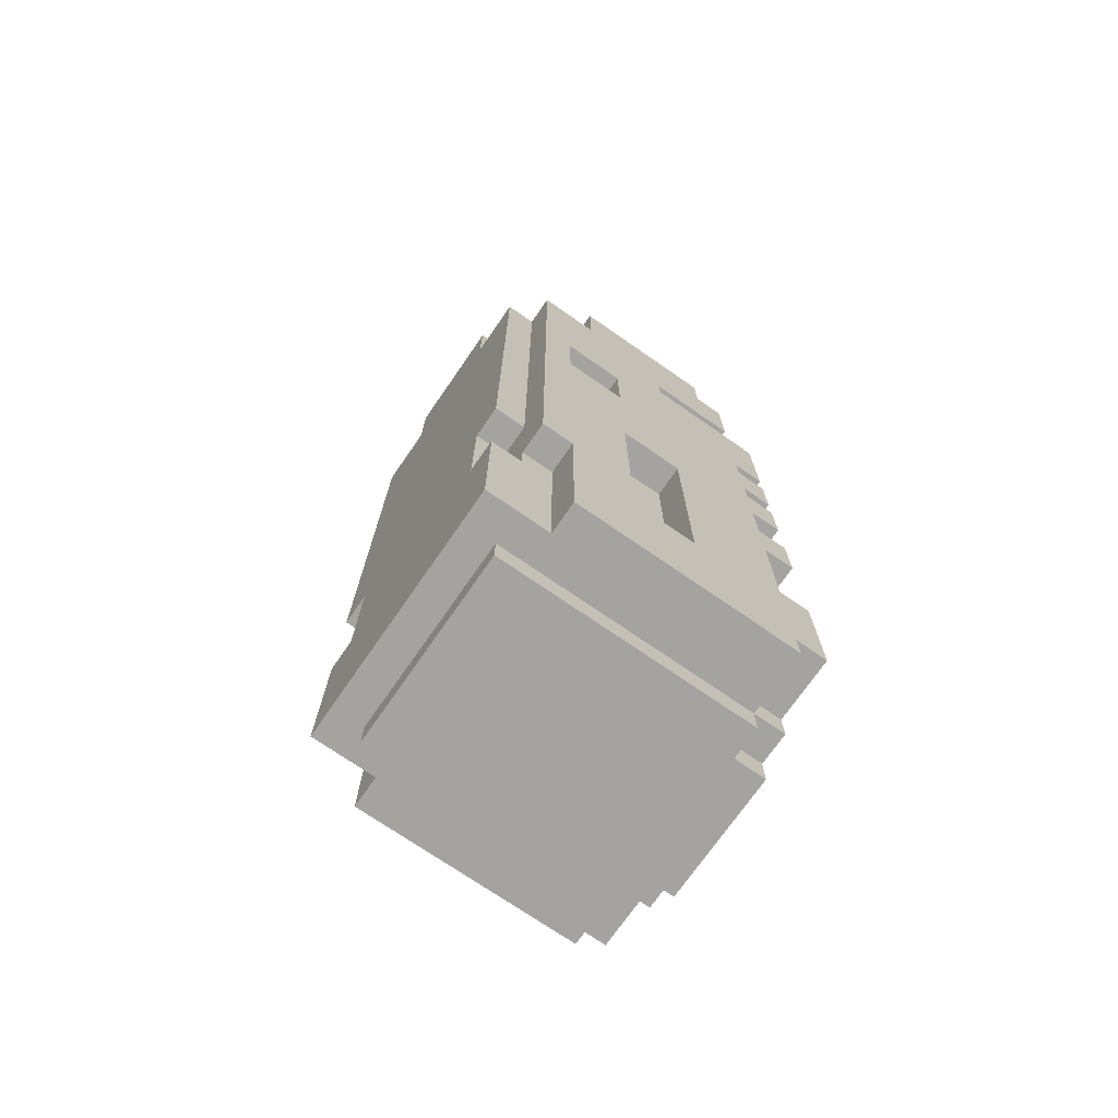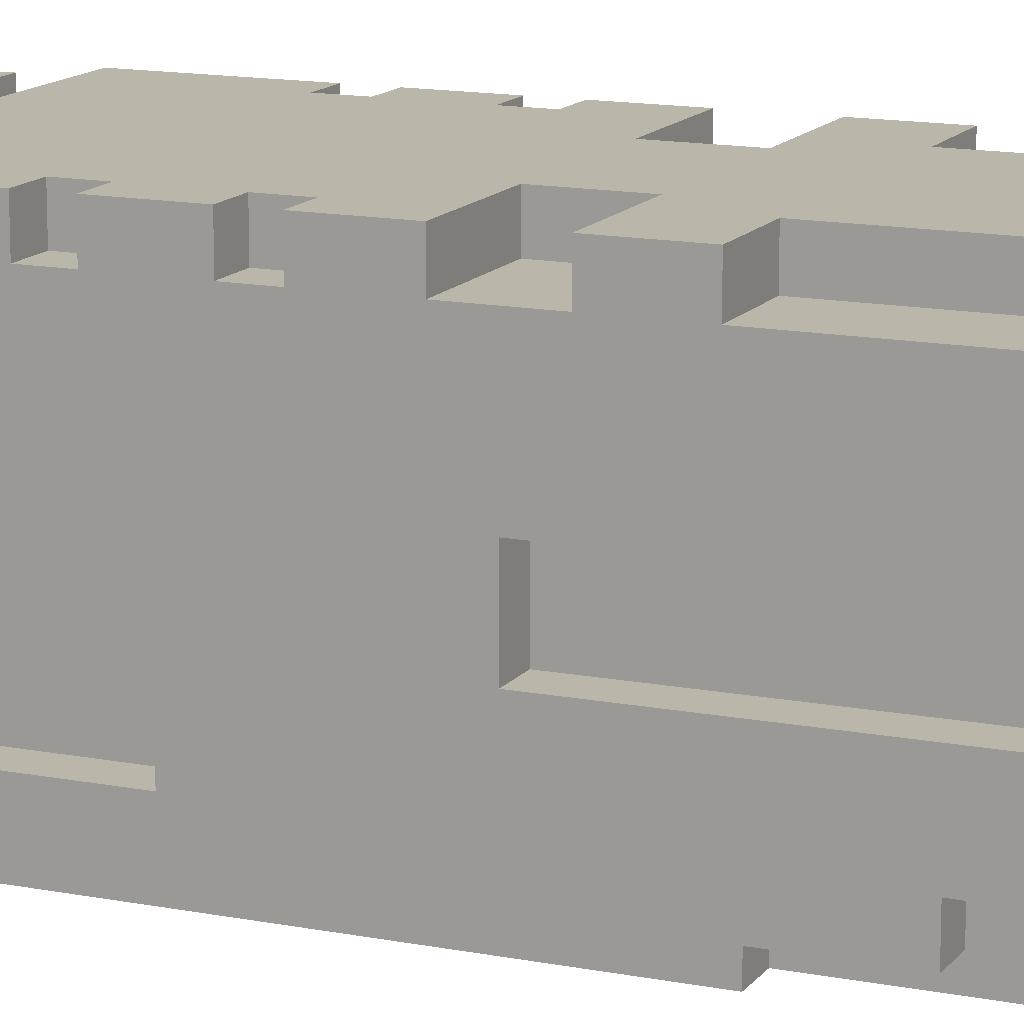
<metadata>
{"format":"obj","ext":"obj","renderer":"f3d","projection":"perspective","resolution":1024,"background":"white","views":[{"elev":-72.8,"azim":-124.7,"up":"+Y"},{"elev":13.9,"azim":-66.4,"up":"+Z"}]}
</metadata>
<code>
g female_mecha_bicep
v -5 1 4
v -5 1 -2
v -5 1 -3
v -5 2 5
v -5 2 4
v -5 5 1
v -5 5 -1
v -5 6 5
v -5 6 4
v -5 6 3
v -5 7 -2
v -5 7 -3
v -5 7 -4
v -5 10 5
v -5 10 4
v -5 10 3
v -5 12 5
v -5 12 4
v -5 12 3
v -5 13 1
v -5 13 -1
v -5 14 5
v -5 14 4
v -5 14 3
v -5 16 5
v -5 16 4
v -5 16 3
v -5 17 5
v -5 17 4
v -5 17 3
v -5 18 -1
v -5 18 -3
v -5 19 5
v -5 19 4
v -5 19 3
v -5 20 5
v -5 20 4
v -5 20 3
v -5 21 -1
v -5 21 -3
v -5 24 5
v -5 24 1
v -5 25 4
v -5 25 1
v -5 27 -1
v -5 27 -2
v -5 27 -3
v -5 27 -4
v -5 28 4
v -5 28 3
v -5 28 2
v -5 30 3
v -5 30 2
v -5 30 -1
v -5 30 -2
v -4 1 -3
v -4 1 -5
v -4 5 1
v -4 5 -1
v -4 6 -3
v -4 6 -4
v -4 6 -5
v -4 7 -3
v -4 7 -4
v -4 10 -4
v -4 10 -5
v -4 13 1
v -4 13 -1
v -4 16 5
v -4 16 4
v -4 17 5
v -4 17 4
v -4 18 -1
v -4 18 -3
v -4 19 5
v -4 19 4
v -4 20 5
v -4 20 4
v -4 21 -1
v -4 21 -3
v -4 24 4
v -4 24 1
v -4 25 5
v -4 25 4
v -4 25 1
v -4 27 -2
v -4 27 -3
v -4 27 -4
v -4 27 -5
v -4 28 5
v -4 28 4
v -4 30 -2
v -4 30 -3
v -3 0 4
v -3 0 -4
v -3 1 5
v -3 1 4
v -3 1 -4
v -3 2 5
v -3 2 4
v -3 6 5
v -3 6 4
v -3 6 -4
v -3 6 -5
v -3 10 5
v -3 10 4
v -3 10 -4
v -3 10 -5
v -3 27 -3
v -3 27 -4
v -3 28 5
v -3 28 3
v -3 30 5
v -3 30 3
v -3 30 -3
v -3 30 -4
v -2 0 5
v -2 0 4
v -2 1 5
v -2 1 4
v -2 12 5
v -2 12 4
v -2 14 5
v -2 14 4
v -2 27 -4
v -2 27 -5
v -2 30 -4
v -2 30 -5
v -1 24 5
v -1 24 4
v -1 25 5
v -1 25 4
v 1 3 5
v 1 3 3
v 1 5 5
v 1 5 3
v -1 3 5
v -1 3 3
v -1 5 5
v -1 5 3
v 1 24 5
v 1 24 4
v 1 25 5
v 1 25 4
v 2 0 5
v 2 0 4
v 2 1 5
v 2 1 4
v 2 12 5
v 2 12 4
v 2 14 5
v 2 14 4
v 2 27 -4
v 2 27 -5
v 2 30 -4
v 2 30 -5
v 3 0 4
v 3 0 -4
v 3 1 5
v 3 1 4
v 3 1 -4
v 3 2 5
v 3 2 4
v 3 6 5
v 3 6 4
v 3 6 -4
v 3 6 -5
v 3 10 5
v 3 10 4
v 3 10 -4
v 3 10 -5
v 3 27 -3
v 3 27 -4
v 3 28 5
v 3 28 3
v 3 30 5
v 3 30 3
v 3 30 -3
v 3 30 -4
v 4 1 -3
v 4 1 -5
v 4 5 1
v 4 5 -1
v 4 6 -3
v 4 6 -4
v 4 6 -5
v 4 7 -3
v 4 7 -4
v 4 10 -4
v 4 10 -5
v 4 13 1
v 4 13 -1
v 4 16 5
v 4 16 4
v 4 17 5
v 4 17 4
v 4 18 -1
v 4 18 -3
v 4 19 5
v 4 19 4
v 4 20 5
v 4 20 4
v 4 21 -1
v 4 21 -3
v 4 24 4
v 4 24 1
v 4 25 5
v 4 25 4
v 4 25 1
v 4 27 -2
v 4 27 -3
v 4 27 -4
v 4 27 -5
v 4 28 5
v 4 28 4
v 4 30 -2
v 4 30 -3
v 5 1 4
v 5 1 -2
v 5 1 -3
v 5 2 5
v 5 2 4
v 5 5 1
v 5 5 -1
v 5 6 5
v 5 6 4
v 5 6 3
v 5 7 -2
v 5 7 -3
v 5 7 -4
v 5 10 5
v 5 10 4
v 5 10 3
v 5 12 5
v 5 12 4
v 5 12 3
v 5 13 1
v 5 13 -1
v 5 14 5
v 5 14 4
v 5 14 3
v 5 16 5
v 5 16 4
v 5 16 3
v 5 17 5
v 5 17 4
v 5 17 3
v 5 18 -1
v 5 18 -3
v 5 19 5
v 5 19 4
v 5 19 3
v 5 20 5
v 5 20 4
v 5 20 3
v 5 21 -1
v 5 21 -3
v 5 24 5
v 5 24 1
v 5 25 4
v 5 25 1
v 5 27 -1
v 5 27 -2
v 5 27 -3
v 5 27 -4
v 5 28 4
v 5 28 3
v 5 28 2
v 5 30 3
v 5 30 2
v 5 30 -1
v 5 30 -2
v -5 2 5
v -5 6 5
v -5 10 5
v -5 12 5
v -5 14 5
v -5 16 5
v -5 17 5
v -5 19 5
v -5 20 5
v -5 24 5
v -4 16 5
v -4 17 5
v -4 19 5
v -4 20 5
v -4 25 5
v -4 28 5
v -3 1 5
v -3 2 5
v -3 6 5
v -3 10 5
v -3 16 5
v -3 17 5
v -3 19 5
v -3 20 5
v -3 28 5
v -3 30 5
v -2 0 5
v -2 1 5
v -2 12 5
v -2 14 5
v -2 28 5
v -2 30 5
v -1 3 5
v -1 5 5
v -1 24 5
v -1 25 5
v 1 3 5
v 1 5 5
v 1 24 5
v 1 25 5
v 2 0 5
v 2 1 5
v 2 12 5
v 2 14 5
v 2 28 5
v 2 30 5
v 3 1 5
v 3 2 5
v 3 6 5
v 3 10 5
v 3 16 5
v 3 17 5
v 3 19 5
v 3 20 5
v 3 28 5
v 3 30 5
v 4 16 5
v 4 17 5
v 4 19 5
v 4 20 5
v 4 25 5
v 4 28 5
v 5 2 5
v 5 6 5
v 5 10 5
v 5 12 5
v 5 14 5
v 5 16 5
v 5 17 5
v 5 19 5
v 5 20 5
v 5 24 5
v -5 1 4
v -5 2 4
v -5 6 4
v -5 10 4
v -5 12 4
v -5 14 4
v -5 16 4
v -5 17 4
v -5 19 4
v -5 20 4
v -5 25 4
v -5 28 4
v -4 16 4
v -4 17 4
v -4 19 4
v -4 20 4
v -4 24 4
v -4 25 4
v -4 28 4
v -3 0 4
v -3 1 4
v -3 2 4
v -3 6 4
v -3 10 4
v -2 0 4
v -2 1 4
v -2 12 4
v -2 14 4
v -1 24 4
v -1 25 4
v 1 24 4
v 1 25 4
v 2 0 4
v 2 1 4
v 2 12 4
v 2 14 4
v 3 0 4
v 3 1 4
v 3 2 4
v 3 6 4
v 3 10 4
v 4 16 4
v 4 17 4
v 4 19 4
v 4 20 4
v 4 24 4
v 4 25 4
v 4 28 4
v 5 1 4
v 5 2 4
v 5 6 4
v 5 10 4
v 5 12 4
v 5 14 4
v 5 16 4
v 5 17 4
v 5 19 4
v 5 20 4
v 5 25 4
v 5 28 4
v -5 28 3
v -5 30 3
v -3 28 3
v -3 30 3
v -1 3 3
v -1 5 3
v 1 3 3
v 1 5 3
v 3 28 3
v 3 30 3
v 5 28 3
v 5 30 3
v -5 24 1
v -5 25 1
v -4 24 1
v -4 25 1
v 4 24 1
v 4 25 1
v 5 24 1
v 5 25 1
v -5 5 -1
v -5 13 -1
v -4 5 -1
v -4 13 -1
v 4 5 -1
v 4 13 -1
v 5 5 -1
v 5 13 -1
v -5 18 -3
v -5 21 -3
v -4 18 -3
v -4 21 -3
v 4 18 -3
v 4 21 -3
v 5 18 -3
v 5 21 -3
v -5 5 1
v -5 13 1
v -4 5 1
v -4 13 1
v 4 5 1
v 4 13 1
v 5 5 1
v 5 13 1
v -5 18 -1
v -5 21 -1
v -4 18 -1
v -4 21 -1
v 4 18 -1
v 4 21 -1
v 5 18 -1
v 5 21 -1
v -5 27 -2
v -5 30 -2
v -4 27 -2
v -4 30 -2
v 4 27 -2
v 4 30 -2
v 5 27 -2
v 5 30 -2
v -5 1 -3
v -5 7 -3
v -4 1 -3
v -4 6 -3
v -4 7 -3
v -4 27 -3
v -4 30 -3
v -3 27 -3
v -3 30 -3
v 3 27 -3
v 3 30 -3
v 4 1 -3
v 4 6 -3
v 4 7 -3
v 4 27 -3
v 4 30 -3
v 5 1 -3
v 5 7 -3
v -5 7 -4
v -5 27 -4
v -4 6 -4
v -4 7 -4
v -4 10 -4
v -4 27 -4
v -3 0 -4
v -3 1 -4
v -3 6 -4
v -3 10 -4
v -3 27 -4
v -3 30 -4
v -2 27 -4
v -2 30 -4
v 2 27 -4
v 2 30 -4
v 3 0 -4
v 3 1 -4
v 3 6 -4
v 3 10 -4
v 3 27 -4
v 3 30 -4
v 4 6 -4
v 4 7 -4
v 4 10 -4
v 4 27 -4
v 5 7 -4
v 5 27 -4
v -4 1 -5
v -4 6 -5
v -4 10 -5
v -4 27 -5
v -3 6 -5
v -3 10 -5
v -2 27 -5
v -2 30 -5
v -1 27 -5
v -1 30 -5
v 1 27 -5
v 1 30 -5
v 2 27 -5
v 2 30 -5
v 3 6 -5
v 3 10 -5
v 4 1 -5
v 4 6 -5
v 4 10 -5
v 4 27 -5
v -2 0 5
v 2 0 5
v -3 0 4
v -2 0 4
v 2 0 4
v 3 0 4
v -3 0 -4
v 3 0 -4
v -3 1 5
v -2 1 5
v 2 1 5
v 3 1 5
v -5 1 4
v -3 1 4
v -2 1 4
v 2 1 4
v 3 1 4
v 5 1 4
v -5 1 -2
v -4 1 -2
v 4 1 -2
v 5 1 -2
v -5 1 -3
v -4 1 -3
v 4 1 -3
v 5 1 -3
v -3 1 -4
v 3 1 -4
v -4 1 -5
v 4 1 -5
v -5 2 5
v -3 2 5
v 3 2 5
v 5 2 5
v -5 2 4
v -3 2 4
v 3 2 4
v 5 2 4
v -1 5 5
v 1 5 5
v -1 5 3
v 1 5 3
v -5 7 -3
v -4 7 -3
v 4 7 -3
v 5 7 -3
v -5 7 -4
v -4 7 -4
v 4 7 -4
v 5 7 -4
v -5 10 5
v -3 10 5
v 3 10 5
v 5 10 5
v -5 10 4
v -3 10 4
v 3 10 4
v 5 10 4
v -4 10 -4
v -3 10 -4
v 3 10 -4
v 4 10 -4
v -4 10 -5
v -3 10 -5
v 3 10 -5
v 4 10 -5
v -5 13 1
v -4 13 1
v 4 13 1
v 5 13 1
v -5 13 -1
v -4 13 -1
v 4 13 -1
v 5 13 -1
v -5 14 5
v -2 14 5
v 2 14 5
v 5 14 5
v -5 14 4
v -2 14 4
v 2 14 4
v 5 14 4
v -5 17 5
v -4 17 5
v 4 17 5
v 5 17 5
v -5 17 4
v -4 17 4
v 4 17 4
v 5 17 4
v -5 20 5
v -4 20 5
v 4 20 5
v 5 20 5
v -5 20 4
v -4 20 4
v 4 20 4
v 5 20 4
v -5 21 -1
v -4 21 -1
v 4 21 -1
v 5 21 -1
v -5 21 -3
v -4 21 -3
v 4 21 -3
v 5 21 -3
v -4 25 5
v -1 25 5
v 1 25 5
v 4 25 5
v -5 25 4
v -4 25 4
v -1 25 4
v 1 25 4
v 4 25 4
v 5 25 4
v -5 25 1
v -4 25 1
v 4 25 1
v 5 25 1
v -1 3 5
v 1 3 5
v -1 3 3
v 1 3 3
v -5 5 1
v -4 5 1
v 4 5 1
v 5 5 1
v -5 5 -1
v -4 5 -1
v 4 5 -1
v 5 5 -1
v -5 6 5
v -3 6 5
v 3 6 5
v 5 6 5
v -5 6 4
v -3 6 4
v 3 6 4
v 5 6 4
v -4 6 -4
v -3 6 -4
v 3 6 -4
v 4 6 -4
v -4 6 -5
v -3 6 -5
v 3 6 -5
v 4 6 -5
v -5 12 5
v -2 12 5
v 2 12 5
v 5 12 5
v -5 12 4
v -2 12 4
v 2 12 4
v 5 12 4
v -5 16 5
v -4 16 5
v 4 16 5
v 5 16 5
v -5 16 4
v -4 16 4
v 4 16 4
v 5 16 4
v -5 18 -1
v -4 18 -1
v 4 18 -1
v 5 18 -1
v -5 18 -3
v -4 18 -3
v 4 18 -3
v 5 18 -3
v -5 19 5
v -4 19 5
v 4 19 5
v 5 19 5
v -5 19 4
v -4 19 4
v 4 19 4
v 5 19 4
v -5 24 5
v -1 24 5
v 1 24 5
v 5 24 5
v -4 24 4
v -1 24 4
v 1 24 4
v 4 24 4
v -5 24 1
v -4 24 1
v 4 24 1
v 5 24 1
v -5 27 -2
v -4 27 -2
v 4 27 -2
v 5 27 -2
v -5 27 -3
v -4 27 -3
v -3 27 -3
v 3 27 -3
v 4 27 -3
v 5 27 -3
v -5 27 -4
v -4 27 -4
v -3 27 -4
v -2 27 -4
v 2 27 -4
v 3 27 -4
v 4 27 -4
v 5 27 -4
v -4 27 -5
v -2 27 -5
v 2 27 -5
v 4 27 -5
v -4 28 5
v -3 28 5
v 3 28 5
v 4 28 5
v -5 28 4
v -4 28 4
v 4 28 4
v 5 28 4
v -5 28 3
v -3 28 3
v 3 28 3
v 5 28 3
v -3 30 5
v -2 30 5
v 2 30 5
v 3 30 5
v -5 30 3
v -3 30 3
v -2 30 3
v 2 30 3
v 3 30 3
v 5 30 3
v -5 30 2
v -3 30 2
v 3 30 2
v 5 30 2
v -5 30 -1
v -4 30 -1
v 4 30 -1
v 5 30 -1
v -5 30 -2
v -4 30 -2
v -3 30 -2
v 3 30 -2
v 4 30 -2
v 5 30 -2
v -4 30 -3
v -3 30 -3
v -2 30 -3
v 2 30 -3
v 3 30 -3
v 4 30 -3
v -3 30 -4
v -2 30 -4
v -1 30 -4
v 1 30 -4
v 2 30 -4
v 3 30 -4
v -2 30 -5
v -1 30 -5
v 1 30 -5
v 2 30 -5
f 5 2 1
f 6 2 5
f 6 5 4
f 7 2 6
f 8 6 4
f 9 6 8
f 10 6 9
f 11 3 2
f 11 2 7
f 12 3 11
f 15 10 9
f 16 6 10
f 16 10 15
f 17 15 14
f 17 16 15
f 18 16 17
f 19 6 16
f 19 16 18
f 20 6 19
f 21 11 7
f 21 12 11
f 23 19 18
f 24 21 20
f 24 20 19
f 24 19 23
f 25 23 22
f 25 24 23
f 26 24 25
f 27 21 24
f 27 24 26
f 29 27 26
f 30 21 27
f 30 27 29
f 31 29 28
f 31 21 30
f 31 30 29
f 31 12 21
f 32 13 12
f 32 12 31
f 33 31 28
f 34 31 33
f 35 31 34
f 37 35 34
f 38 31 35
f 38 35 37
f 39 37 36
f 39 31 38
f 39 38 37
f 40 13 32
f 41 39 36
f 41 40 39
f 42 40 41
f 44 40 42
f 45 40 44
f 45 44 43
f 46 40 45
f 47 13 40
f 47 40 46
f 48 13 47
f 49 45 43
f 50 45 49
f 51 45 50
f 52 51 50
f 53 45 51
f 53 51 52
f 54 46 45
f 54 45 53
f 55 46 54
f 60 57 56
f 61 57 60
f 62 57 61
f 63 61 60
f 64 61 63
f 67 59 58
f 68 59 67
f 71 70 69
f 72 70 71
f 77 76 75
f 78 76 77
f 79 74 73
f 80 74 79
f 84 82 81
f 85 82 84
f 88 66 65
f 89 66 88
f 90 84 83
f 91 84 90
f 92 87 86
f 93 87 92
f 97 95 94
f 98 95 97
f 99 97 96
f 100 97 99
f 105 102 101
f 106 102 105
f 107 104 103
f 108 104 107
f 113 112 111
f 114 112 113
f 115 110 109
f 116 110 115
f 119 118 117
f 120 118 119
f 123 122 121
f 124 122 123
f 127 126 125
f 128 126 127
f 131 130 129
f 132 130 131
f 135 134 133
f 136 134 135
f 137 138 139
f 139 138 140
f 141 142 143
f 143 142 144
f 145 146 147
f 147 146 148
f 149 150 151
f 151 150 152
f 153 154 155
f 155 154 156
f 157 158 160
f 160 158 161
f 159 160 162
f 162 160 163
f 164 165 168
f 168 165 169
f 166 167 170
f 170 167 171
f 174 175 176
f 176 175 177
f 172 173 178
f 178 173 179
f 180 181 184
f 184 181 185
f 185 181 186
f 184 185 187
f 187 185 188
f 182 183 191
f 191 183 192
f 193 194 195
f 195 194 196
f 199 200 201
f 201 200 202
f 197 198 203
f 203 198 204
f 205 206 208
f 208 206 209
f 189 190 212
f 212 190 213
f 207 208 214
f 214 208 215
f 210 211 216
f 216 211 217
f 218 219 222
f 222 219 223
f 221 222 223
f 223 219 224
f 221 223 225
f 225 223 226
f 226 223 227
f 219 220 228
f 224 219 228
f 228 220 229
f 226 227 232
f 227 223 233
f 232 227 233
f 231 232 234
f 232 233 234
f 234 233 235
f 233 223 236
f 235 233 236
f 236 223 237
f 224 228 238
f 228 229 238
f 235 236 240
f 237 238 241
f 236 237 241
f 240 236 241
f 239 240 242
f 240 241 242
f 242 241 243
f 241 238 244
f 243 241 244
f 243 244 246
f 244 238 247
f 246 244 247
f 245 246 248
f 247 238 248
f 246 247 248
f 238 229 248
f 229 230 249
f 248 229 249
f 245 248 250
f 250 248 251
f 251 248 252
f 251 252 254
f 252 248 255
f 254 252 255
f 253 254 256
f 255 248 256
f 254 255 256
f 249 230 257
f 253 256 258
f 256 257 258
f 258 257 259
f 259 257 261
f 261 257 262
f 260 261 262
f 262 257 263
f 257 230 264
f 263 257 264
f 264 230 265
f 260 262 266
f 266 262 267
f 267 262 268
f 267 268 269
f 268 262 270
f 269 268 270
f 262 263 271
f 270 262 271
f 271 263 272
f 283 278 277
f 284 280 279
f 285 280 284
f 286 282 281
f 290 274 273
f 291 274 290
f 292 276 275
f 293 283 277
f 293 284 283
f 294 285 284
f 294 284 293
f 295 286 285
f 295 285 294
f 296 282 286
f 296 286 295
f 297 288 287
f 300 291 290
f 300 292 291
f 300 290 289
f 301 276 292
f 301 292 300
f 302 293 277
f 302 295 294
f 302 294 293
f 302 296 295
f 303 298 297
f 303 297 287
f 304 298 303
f 305 302 301
f 305 301 300
f 305 300 299
f 306 302 305
f 307 282 296
f 307 302 306
f 307 296 302
f 308 304 303
f 308 303 287
f 309 305 299
f 310 308 307
f 310 307 306
f 311 308 310
f 312 304 308
f 312 308 311
f 313 309 299
f 313 311 310
f 313 310 309
f 314 311 313
f 315 311 314
f 316 311 315
f 317 304 312
f 318 304 317
f 319 315 314
f 320 315 319
f 321 315 320
f 322 315 321
f 323 311 316
f 324 311 323
f 325 311 324
f 326 311 325
f 327 318 317
f 327 317 312
f 328 318 327
f 329 323 316
f 329 324 323
f 330 325 324
f 330 324 329
f 331 326 325
f 331 325 330
f 332 311 326
f 332 326 331
f 333 327 312
f 334 327 333
f 335 321 320
f 336 321 335
f 337 315 322
f 338 315 337
f 339 329 316
f 340 329 339
f 341 331 330
f 342 331 341
f 343 311 332
f 344 311 343
f 357 352 351
f 358 352 357
f 359 354 353
f 360 354 359
f 362 356 355
f 363 356 362
f 365 346 345
f 366 346 365
f 367 348 347
f 368 348 367
f 369 365 364
f 370 365 369
f 371 350 349
f 372 350 371
f 373 362 361
f 374 362 373
f 381 378 377
f 382 378 381
f 390 376 375
f 391 376 390
f 393 383 382
f 394 383 393
f 395 385 384
f 396 385 395
f 397 380 379
f 398 380 397
f 399 387 386
f 400 387 399
f 401 389 388
f 402 389 401
f 403 392 391
f 404 392 403
f 407 406 405
f 408 406 407
f 411 410 409
f 412 410 411
f 415 414 413
f 416 414 415
f 419 418 417
f 420 418 419
f 423 422 421
f 424 422 423
f 427 426 425
f 428 426 427
f 431 430 429
f 432 430 431
f 435 434 433
f 436 434 435
f 439 438 437
f 440 438 439
f 441 442 443
f 443 442 444
f 445 446 447
f 447 446 448
f 449 450 451
f 451 450 452
f 453 454 455
f 455 454 456
f 457 458 459
f 459 458 460
f 461 462 463
f 463 462 464
f 465 466 467
f 467 466 468
f 468 466 469
f 470 471 472
f 472 471 473
f 474 475 479
f 479 475 480
f 477 478 481
f 476 477 481
f 481 478 482
f 483 484 486
f 486 484 487
f 487 484 488
f 485 486 491
f 486 487 491
f 491 487 492
f 493 494 495
f 495 494 496
f 489 490 499
f 499 490 500
f 497 498 503
f 503 498 504
f 501 502 505
f 505 502 506
f 506 502 507
f 507 508 509
f 506 507 509
f 509 508 510
f 511 512 515
f 513 514 516
f 516 514 517
f 515 516 517
f 515 517 519
f 517 518 519
f 519 518 520
f 515 519 521
f 519 520 521
f 521 520 522
f 515 521 523
f 521 522 523
f 523 522 524
f 511 515 525
f 515 523 525
f 525 523 526
f 511 525 527
f 527 525 528
f 526 523 529
f 529 523 530
f 534 532 531
f 535 532 534
f 537 534 533
f 537 536 535
f 537 535 534
f 538 536 537
f 544 540 539
f 545 540 544
f 546 542 541
f 547 542 546
f 549 544 543
f 550 544 549
f 551 548 547
f 552 548 551
f 553 550 549
f 554 544 550
f 554 550 553
f 555 551 547
f 555 552 551
f 556 552 555
f 557 544 554
f 558 555 547
f 559 557 554
f 559 558 557
f 560 555 558
f 560 558 559
f 565 562 561
f 566 562 565
f 567 564 563
f 568 564 567
f 571 570 569
f 572 570 571
f 577 574 573
f 578 574 577
f 579 576 575
f 580 576 579
f 585 582 581
f 586 582 585
f 587 584 583
f 588 584 587
f 593 590 589
f 594 590 593
f 595 592 591
f 596 592 595
f 601 598 597
f 602 598 601
f 603 600 599
f 604 600 603
f 609 606 605
f 610 606 609
f 611 608 607
f 612 608 611
f 617 614 613
f 618 614 617
f 619 616 615
f 620 616 619
f 625 622 621
f 626 622 625
f 627 624 623
f 628 624 627
f 633 630 629
f 634 630 633
f 635 632 631
f 636 632 635
f 642 638 637
f 643 638 642
f 644 640 639
f 645 640 644
f 647 642 641
f 648 642 647
f 649 646 645
f 650 646 649
f 651 652 653
f 653 652 654
f 655 656 659
f 659 656 660
f 657 658 661
f 661 658 662
f 663 664 667
f 667 664 668
f 665 666 669
f 669 666 670
f 671 672 675
f 675 672 676
f 673 674 677
f 677 674 678
f 679 680 683
f 683 680 684
f 681 682 685
f 685 682 686
f 687 688 691
f 691 688 692
f 689 690 693
f 693 690 694
f 695 696 699
f 699 696 700
f 697 698 701
f 701 698 702
f 703 704 707
f 707 704 708
f 705 706 709
f 709 706 710
f 711 712 715
f 715 712 716
f 713 714 717
f 717 714 718
f 711 715 719
f 719 715 720
f 718 714 721
f 721 714 722
f 723 724 727
f 727 724 728
f 725 726 731
f 731 726 732
f 727 728 733
f 728 729 734
f 733 728 734
f 734 729 735
f 730 731 738
f 731 732 739
f 738 731 739
f 739 732 740
f 735 736 741
f 734 735 741
f 741 736 742
f 737 738 743
f 738 739 743
f 743 739 744
f 745 746 750
f 747 748 751
f 749 750 753
f 750 746 754
f 753 750 754
f 751 752 755
f 747 751 755
f 755 752 756
f 757 758 762
f 758 759 763
f 762 758 763
f 759 760 764
f 763 759 764
f 764 760 765
f 761 762 767
f 762 763 768
f 767 762 768
f 763 764 768
f 764 765 768
f 765 766 769
f 768 765 769
f 769 766 770
f 767 768 771
f 768 769 771
f 769 770 771
f 771 770 772
f 772 770 773
f 773 770 774
f 771 772 775
f 772 773 776
f 775 772 776
f 776 773 777
f 777 773 778
f 773 774 779
f 778 773 779
f 779 774 780
f 776 777 781
f 777 778 782
f 781 777 782
f 782 778 783
f 783 778 784
f 778 779 785
f 784 778 785
f 785 779 786
f 782 783 787
f 783 784 788
f 787 783 788
f 788 784 789
f 789 784 790
f 784 785 791
f 790 784 791
f 791 785 792
f 788 789 793
f 789 790 794
f 793 789 794
f 790 791 795
f 794 790 795
f 795 791 796

</code>
